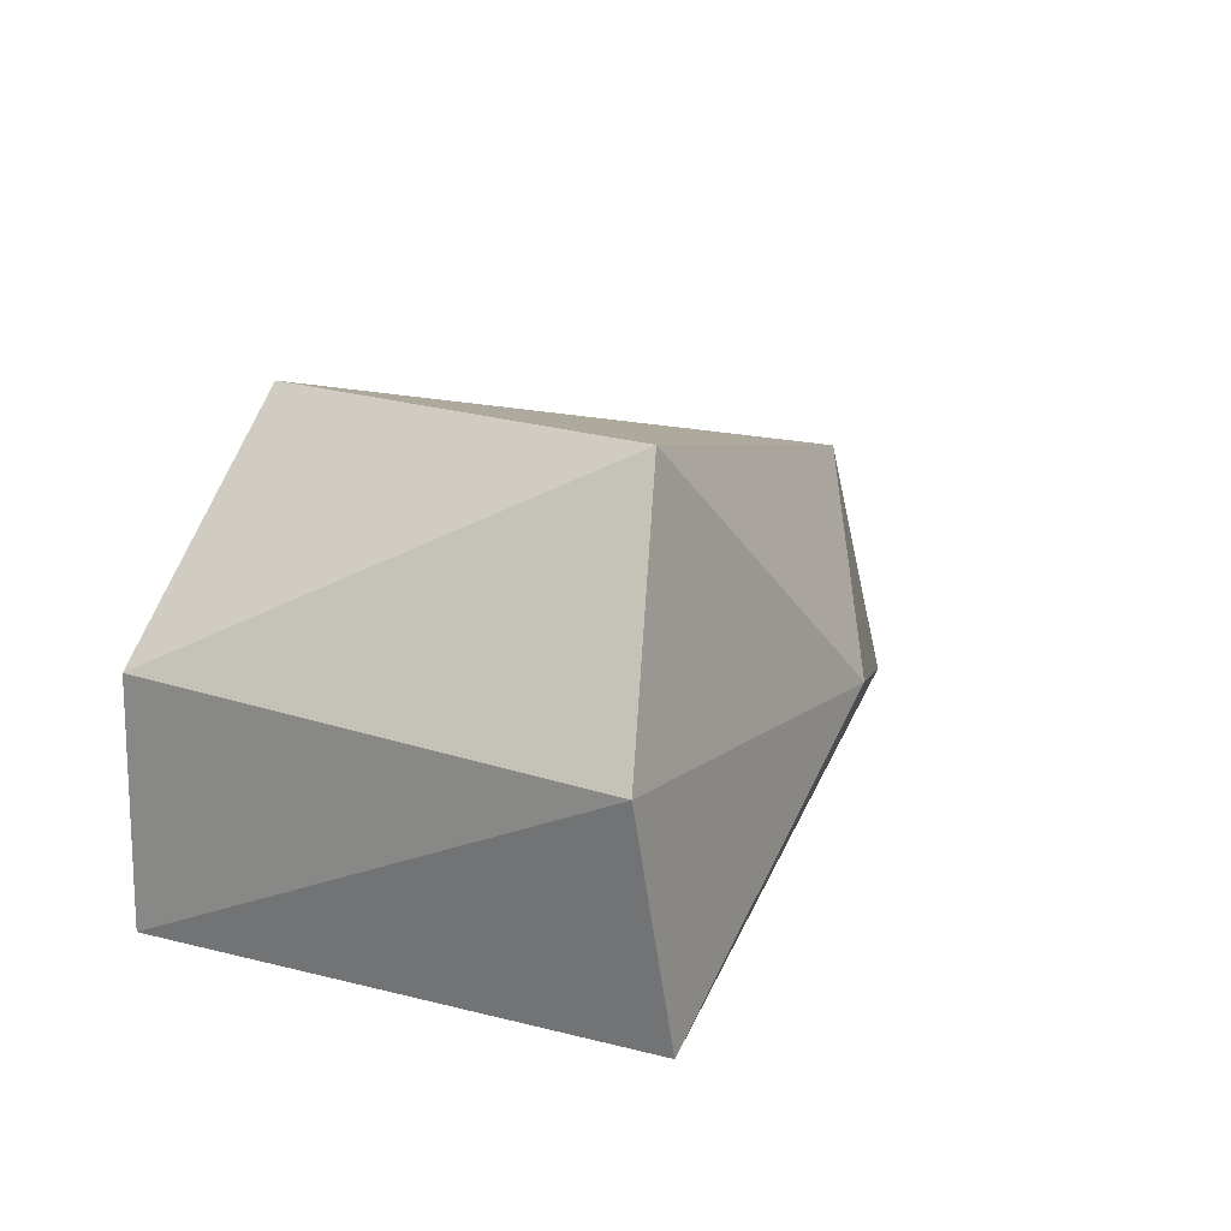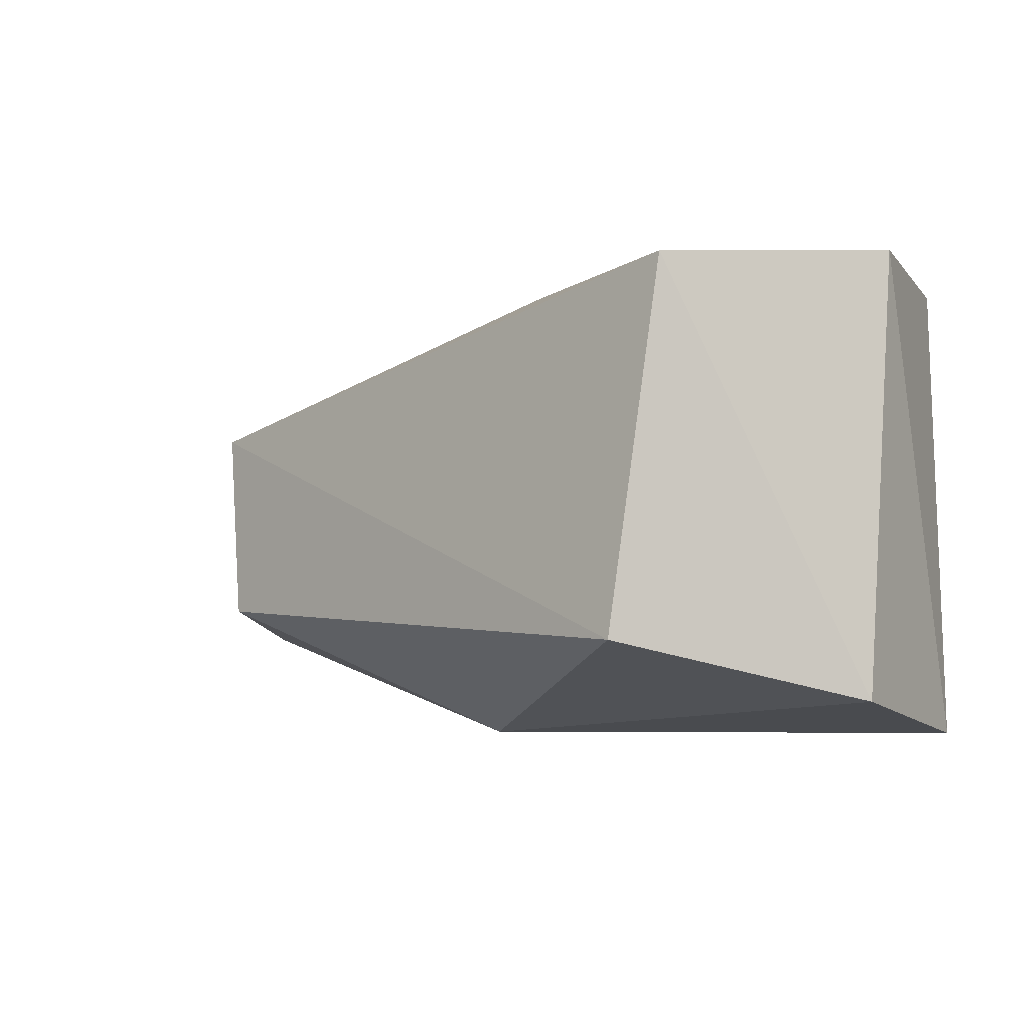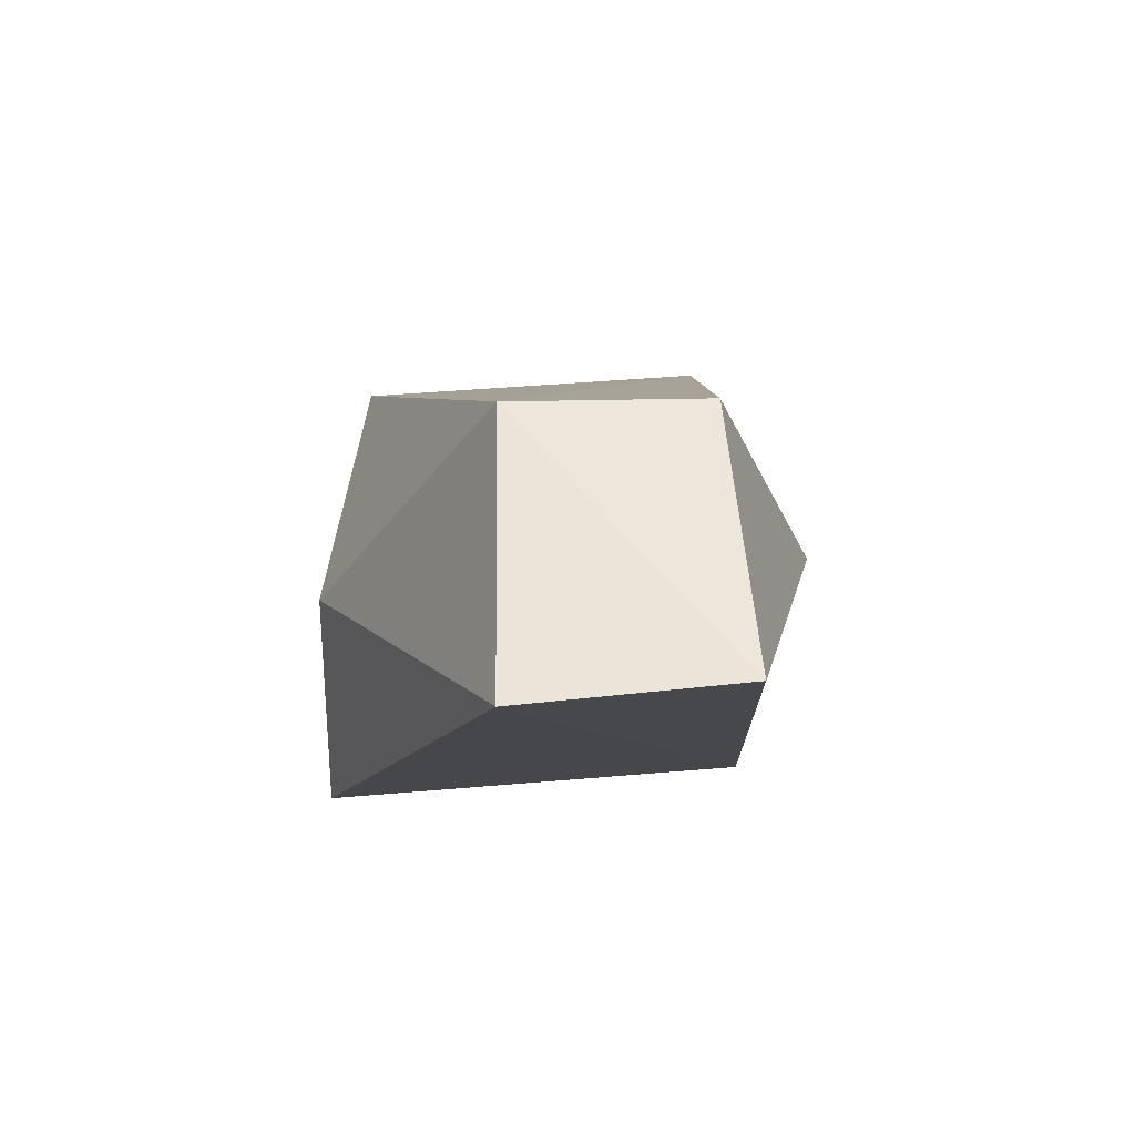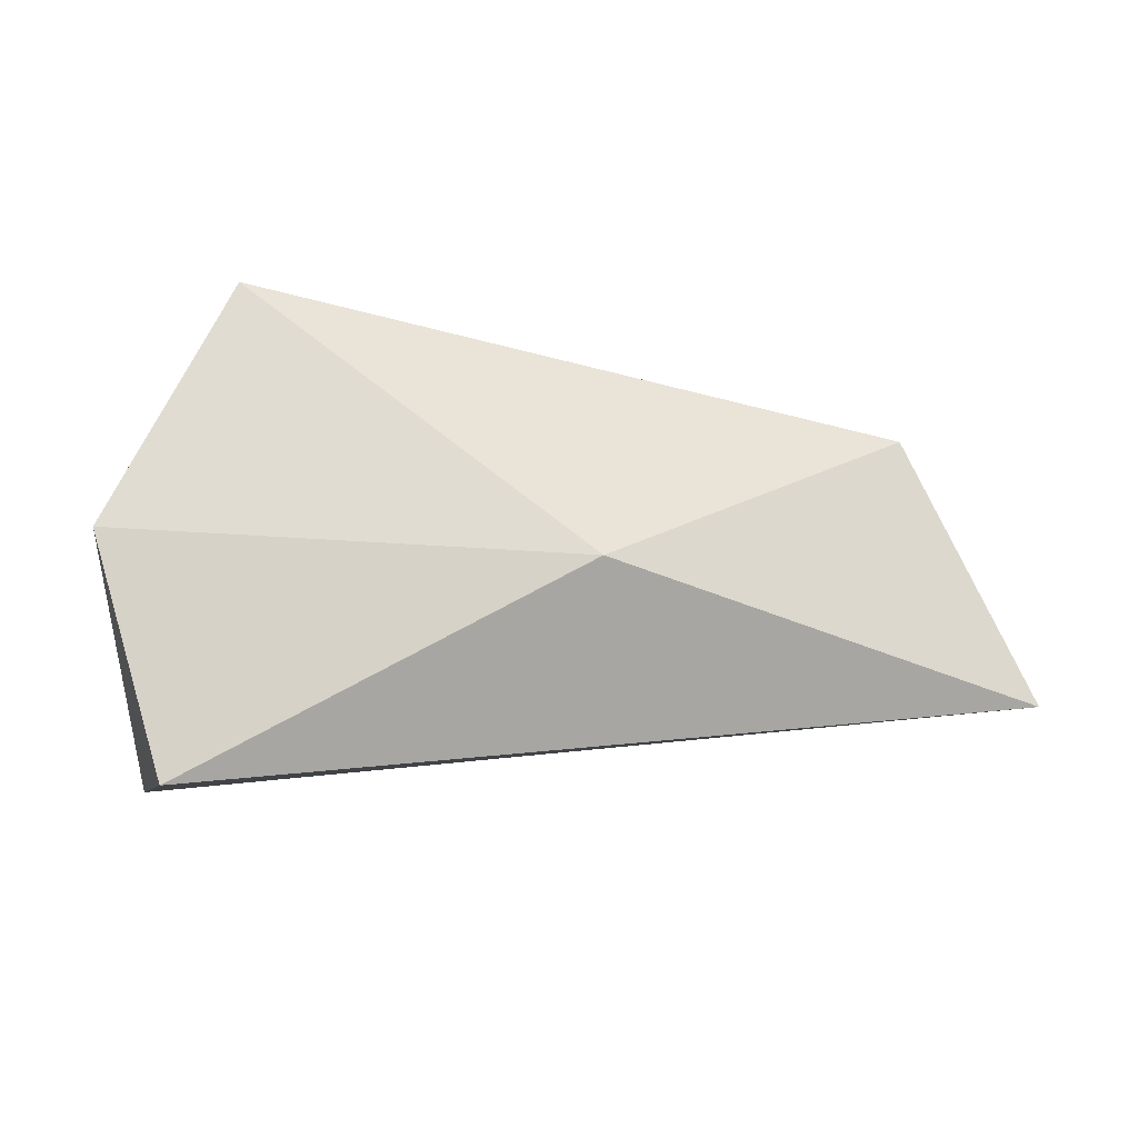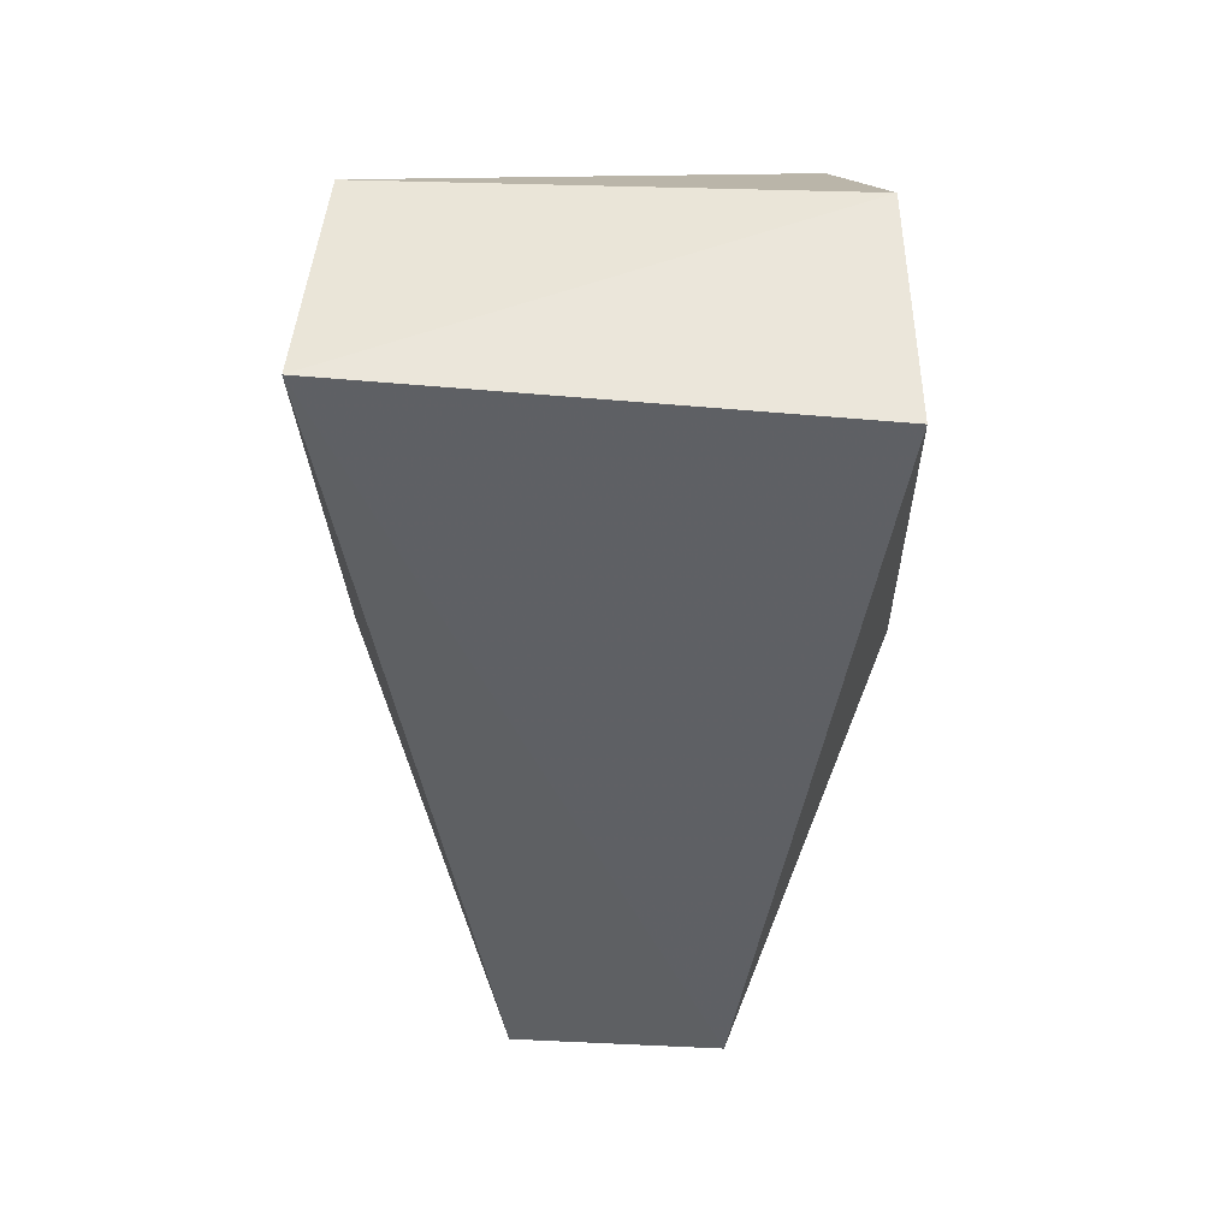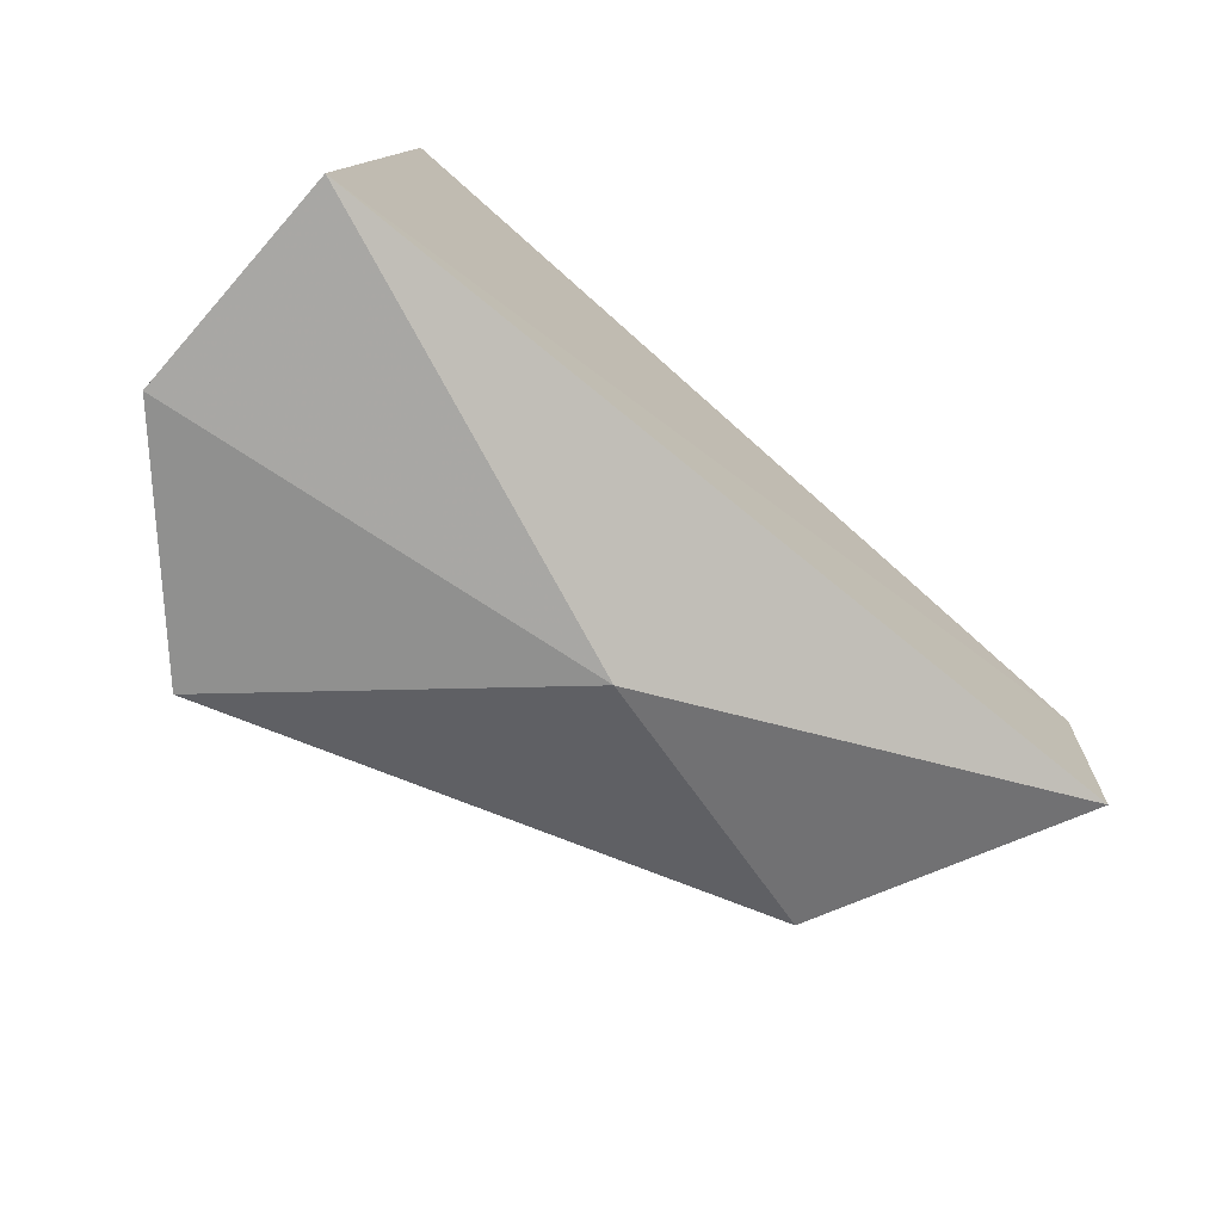
<metadata>
{"format":"obj","ext":"obj","renderer":"f3d","projection":"perspective","resolution":1024,"background":"white","views":[{"elev":13.0,"azim":-65.0,"up":"+Y"},{"elev":-8.6,"azim":-143.2,"up":"+Z"},{"elev":-4.0,"azim":83.8,"up":"+Y"},{"elev":-10.7,"azim":-9.6,"up":"+Y"},{"elev":-49.6,"azim":-89.7,"up":"+Y"},{"elev":-78.5,"azim":-34.1,"up":"+Z"}]}
</metadata>
<code>
v 0.07868 0.03199 0.01076
v 0.01045 0.04575 -0.01952
v 0.005322 0.04317 0.02142
v 0.04195 0.01469 0.02775
v 0.09335 0.002474 0.01187
v 0.09439 0.00481 -0.01238
v -0.000886 -0.008792 0.02613
v -0.00347 -0.004895 -0.02775
v 0.07576 0.0331 -0.01166
v -0.006916 0.02121 -0.02536
v -0.008125 0.01636 0.02536
v 0.04421 0.01961 -0.02723
f 1 2 3
f 1 3 4
f 5 6 1
f 5 1 4
f 5 4 7
f 5 7 8
f 5 8 6
f 9 2 1
f 9 1 6
f 10 3 2
f 11 3 10
f 11 8 7
f 11 10 8
f 11 7 4
f 11 4 3
f 12 9 6
f 12 6 8
f 12 8 10
f 12 2 9
f 12 10 2

</code>
